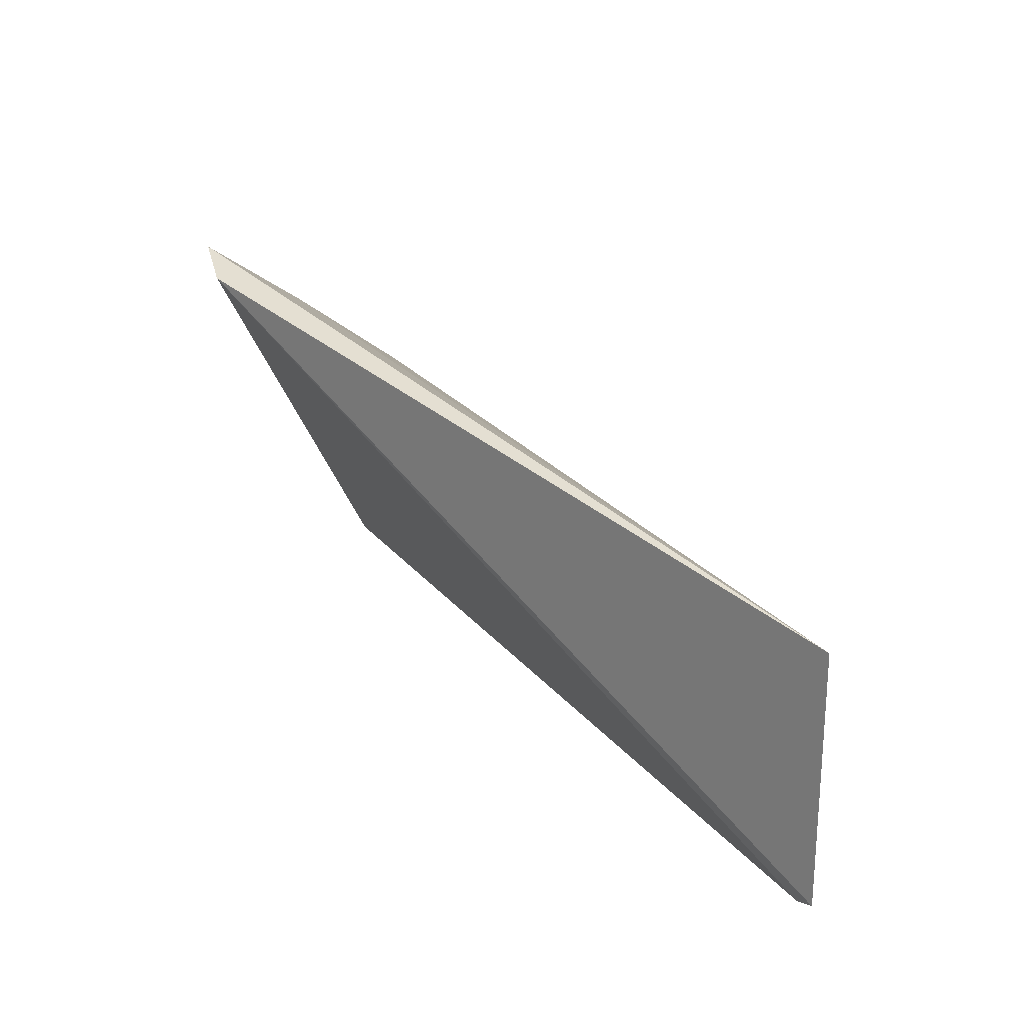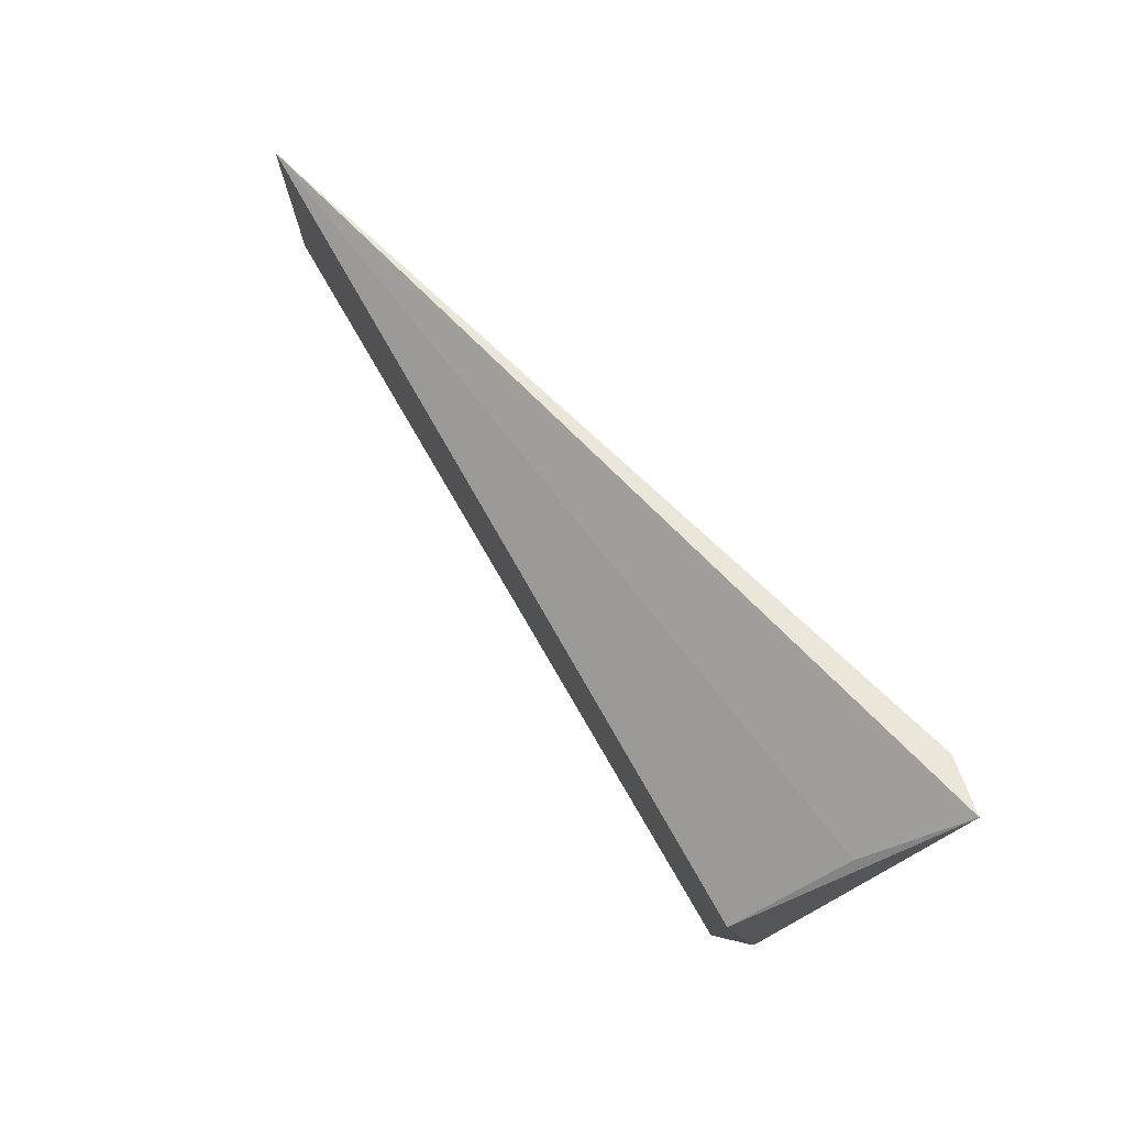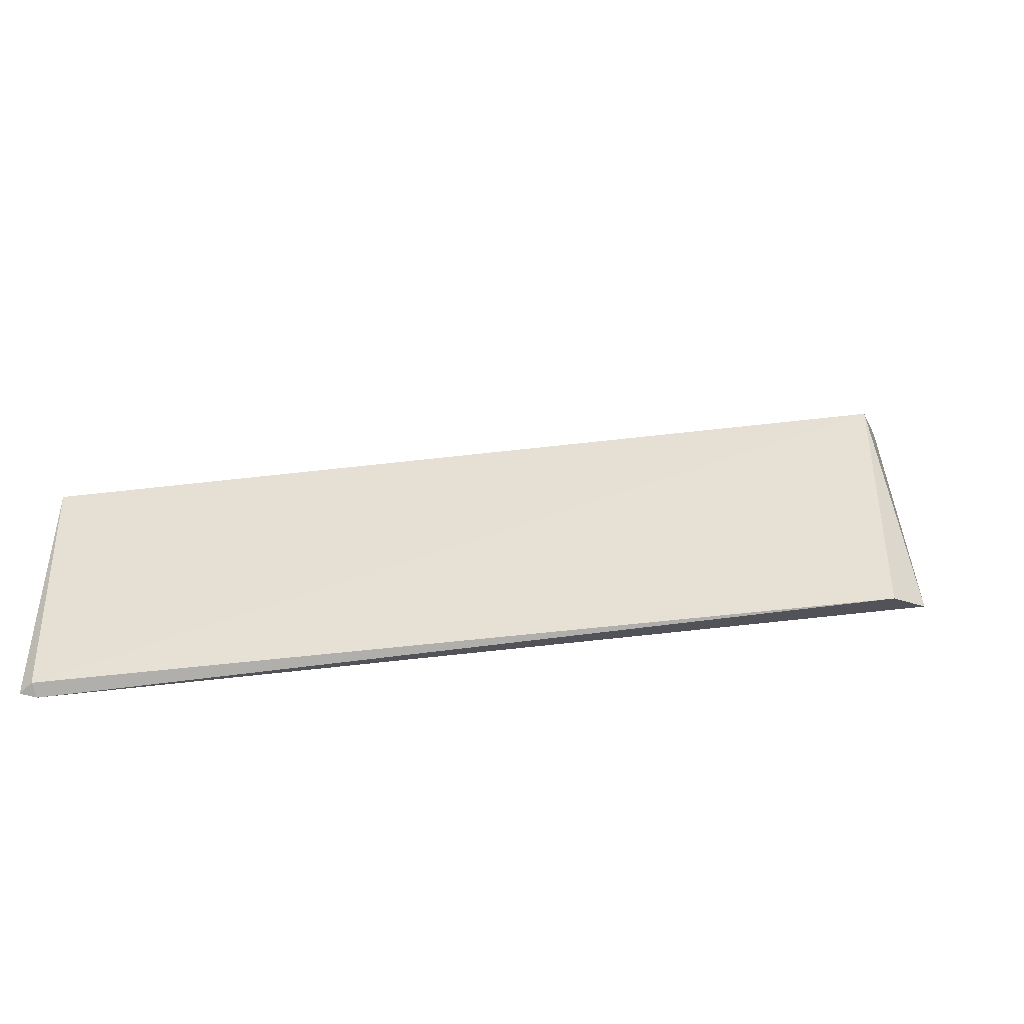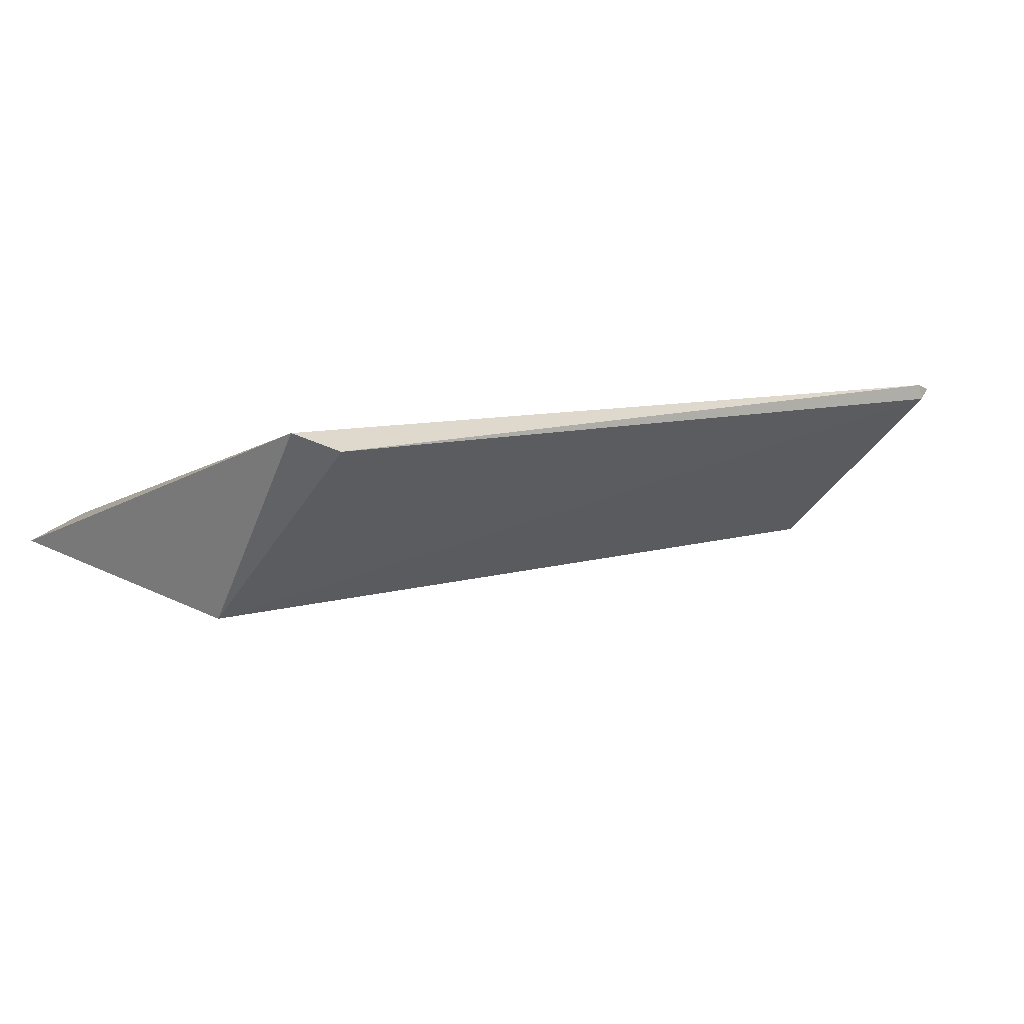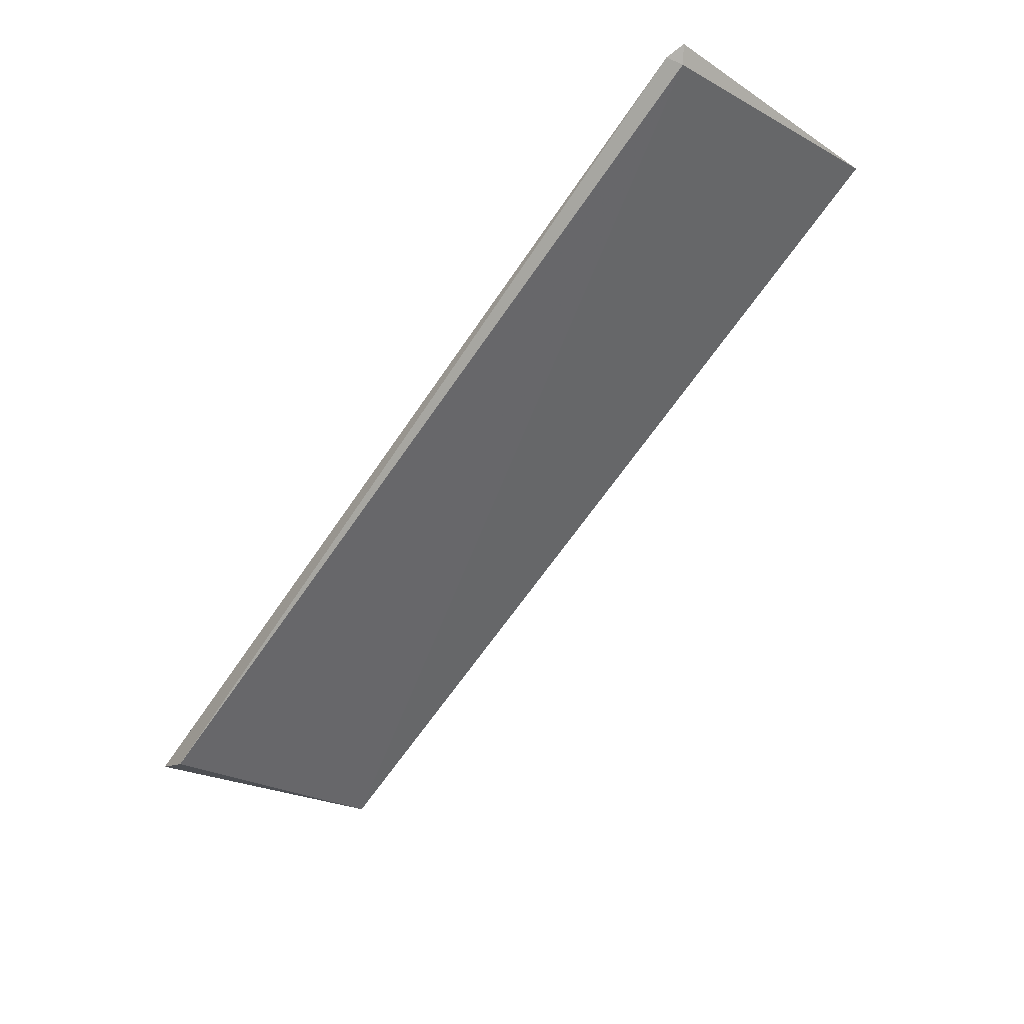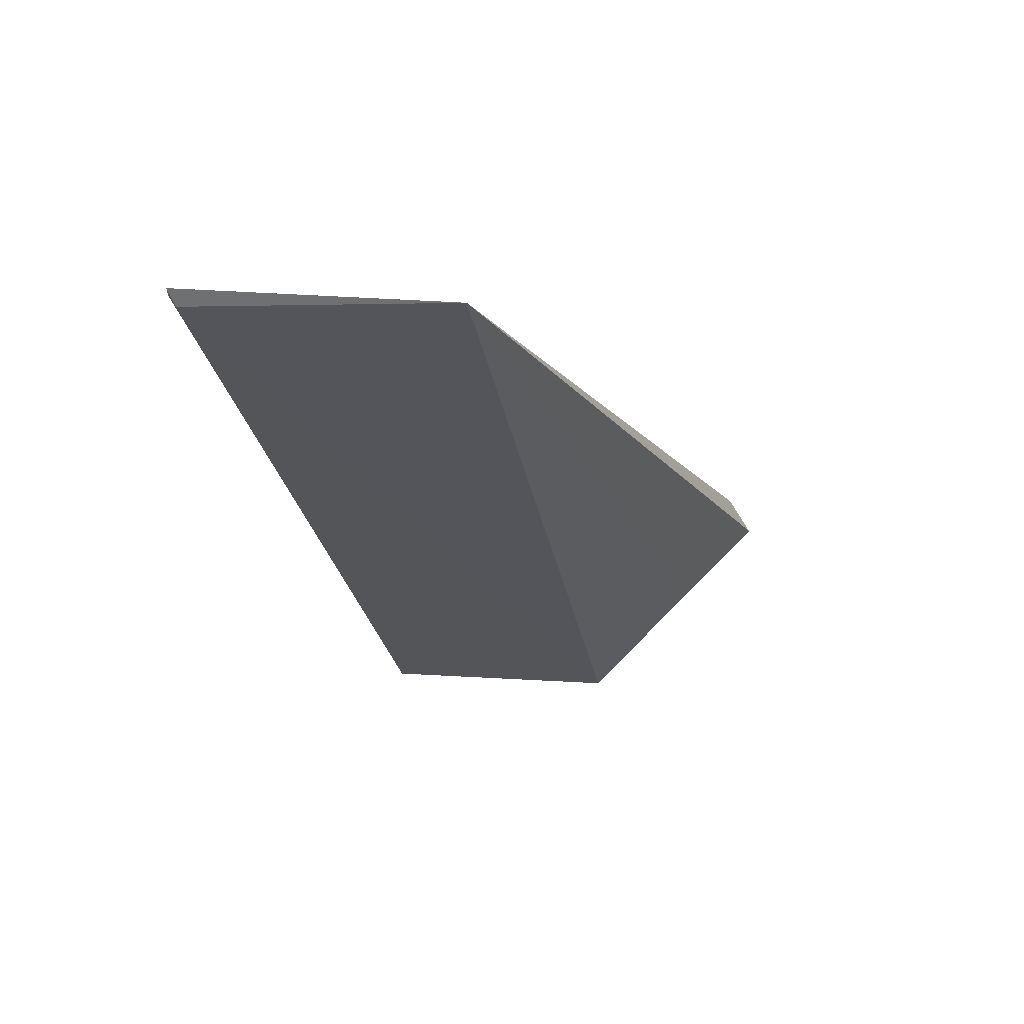
<metadata>
{"format":"obj","ext":"obj","renderer":"f3d","projection":"perspective","resolution":1024,"background":"white","views":[{"elev":24.1,"azim":26.5,"up":"+Y"},{"elev":78.7,"azim":-154.6,"up":"+Y"},{"elev":-40.1,"azim":154.2,"up":"+Y"},{"elev":-45.8,"azim":-31.4,"up":"+Z"},{"elev":-24.2,"azim":45.7,"up":"+Z"},{"elev":9.2,"azim":101.3,"up":"+Z"}]}
</metadata>
<code>
v 47.89 -2.534 -8.72
v 47.91 -3.823 -8.672
v 47.88 -3.795 -8.752
v 44.3 -2.534 -11.2
v 43.77 -1.808 -10.15
v 44.29 -3.752 -11.2
v 43.57 -1.705 -10.37
v 47.83 -3.846 -8.711
v 43.94 -2.068 -10.72
v 44.08 -3.698 -11.16
f 1 2 3
f 1 3 4
f 5 2 1
f 6 4 3
f 7 5 1
f 8 6 3
f 8 3 2
f 8 2 5
f 9 7 1
f 9 1 4
f 9 4 7
f 10 5 7
f 10 8 5
f 10 6 8
f 10 7 4
f 10 4 6

</code>
